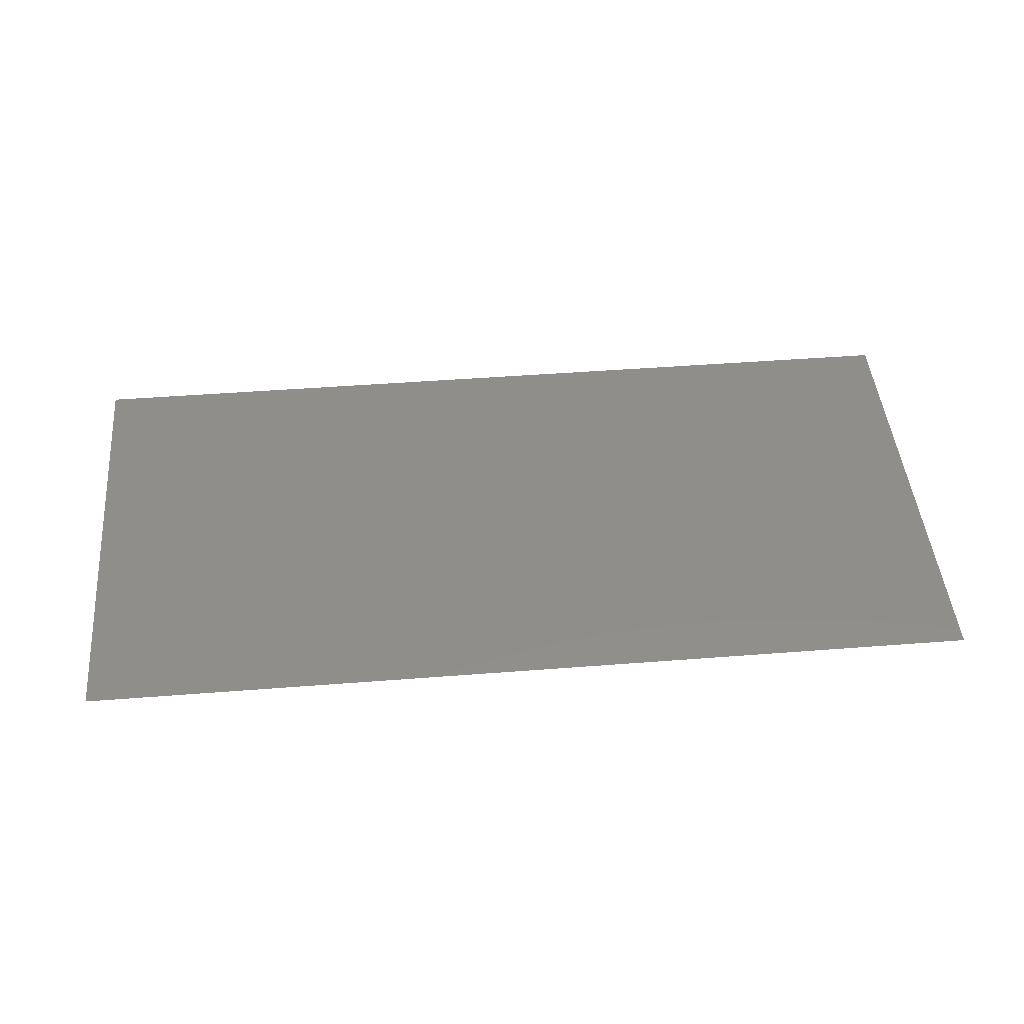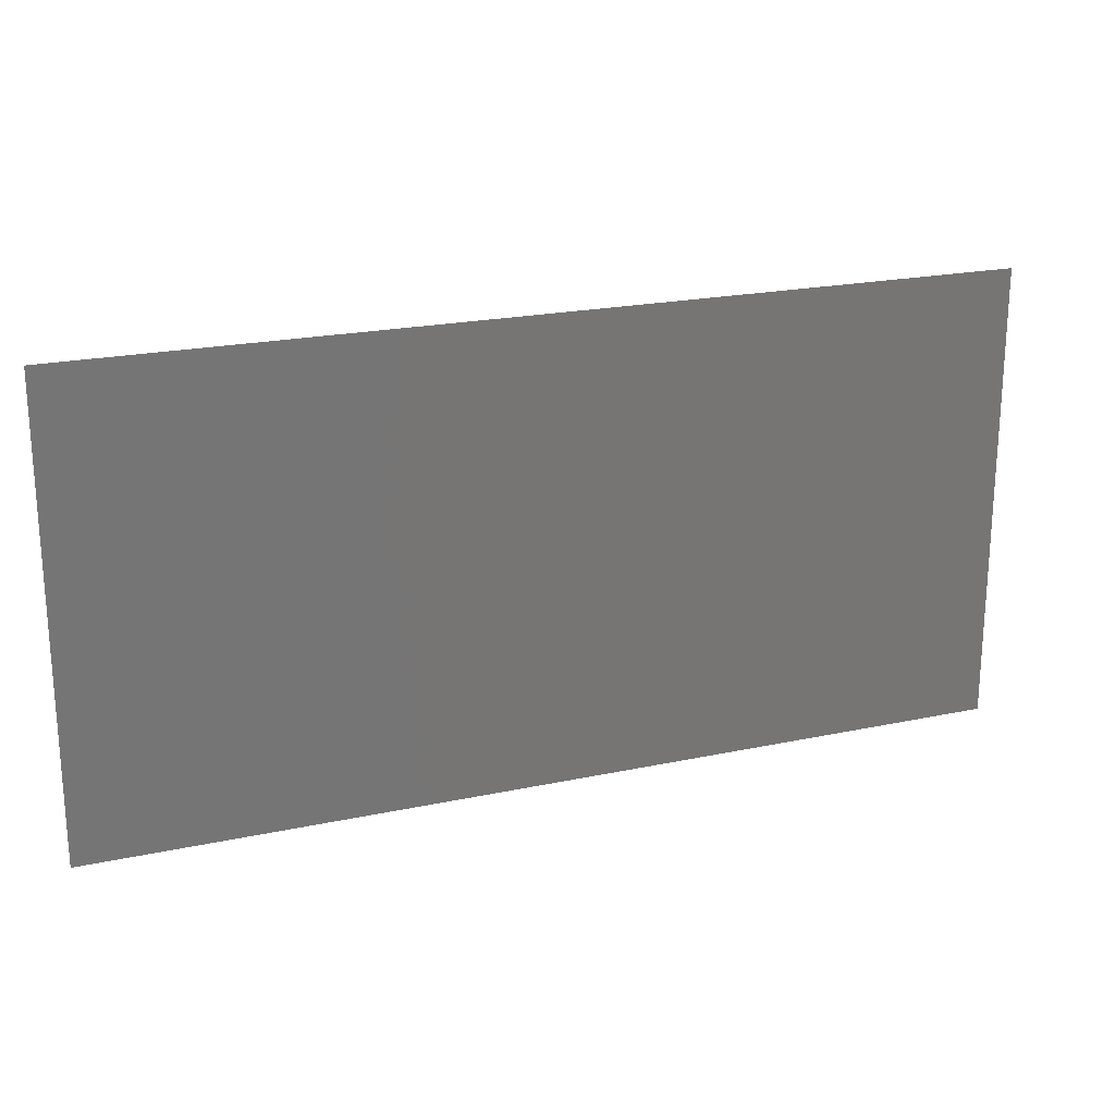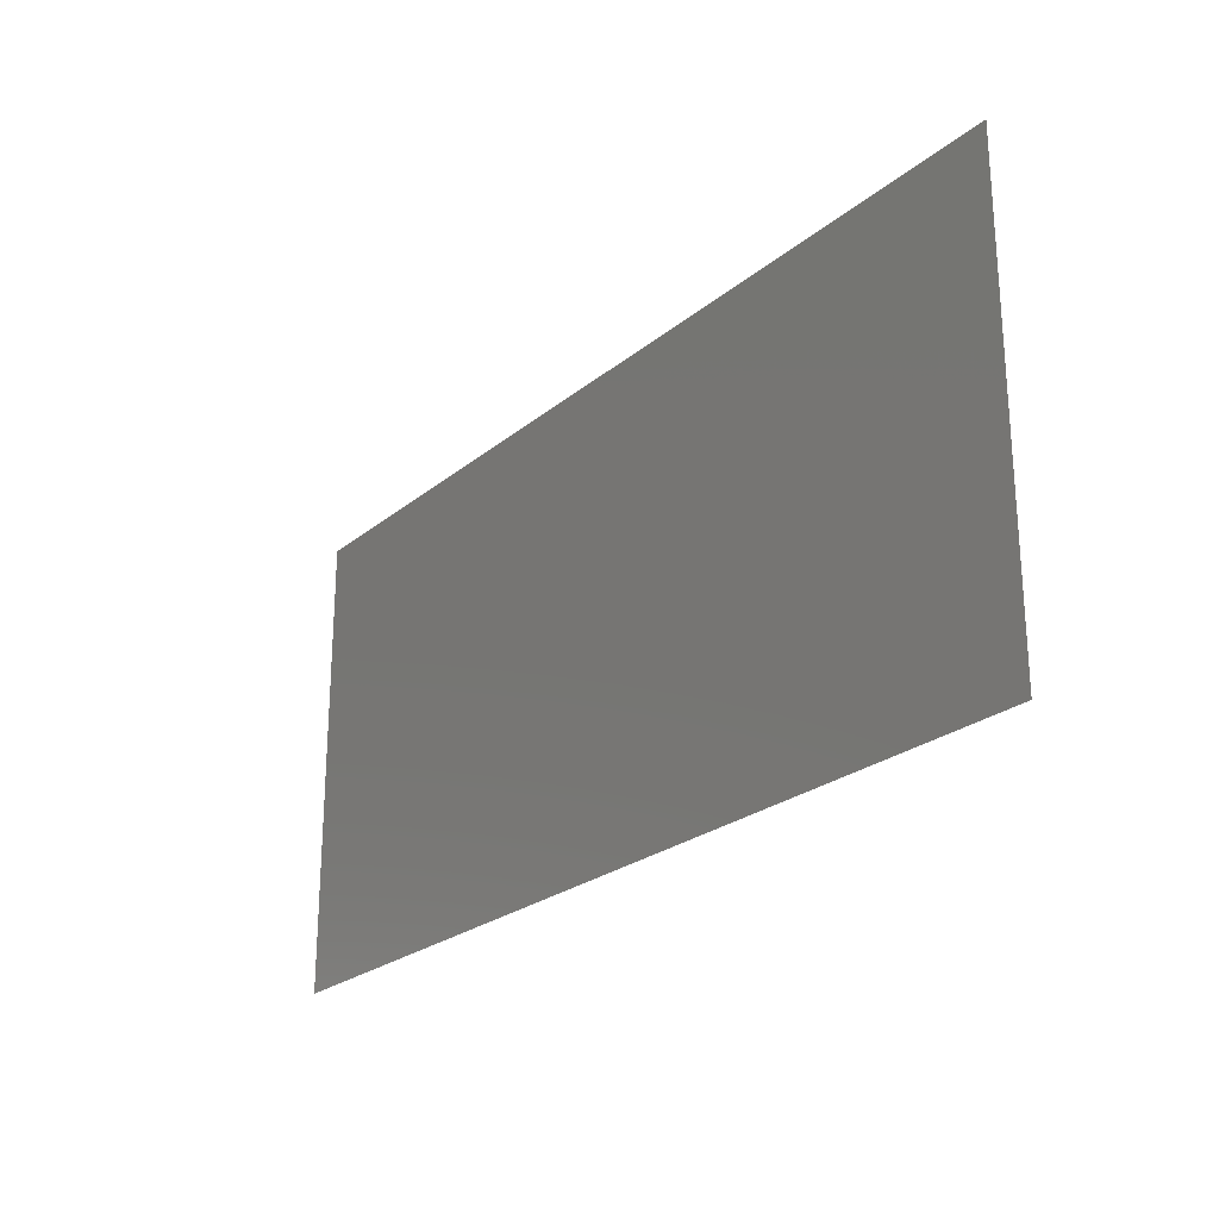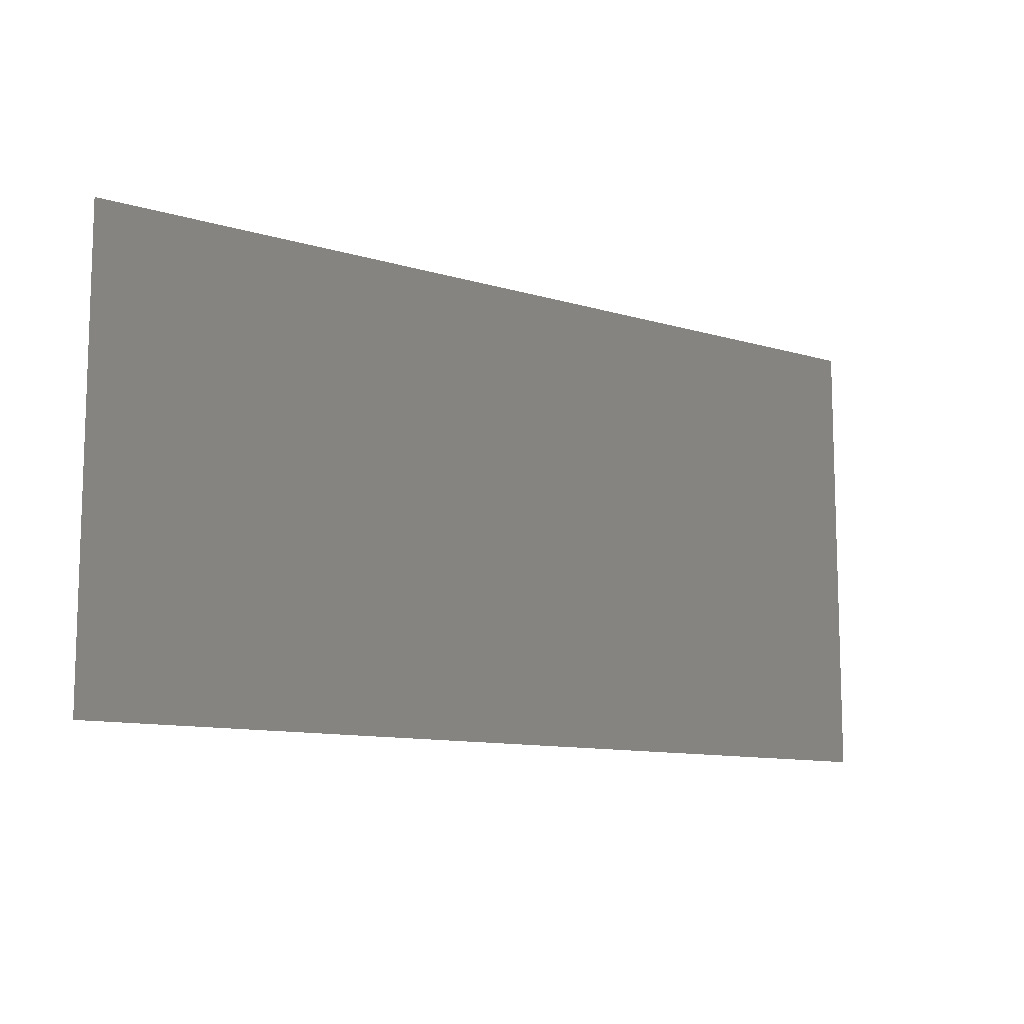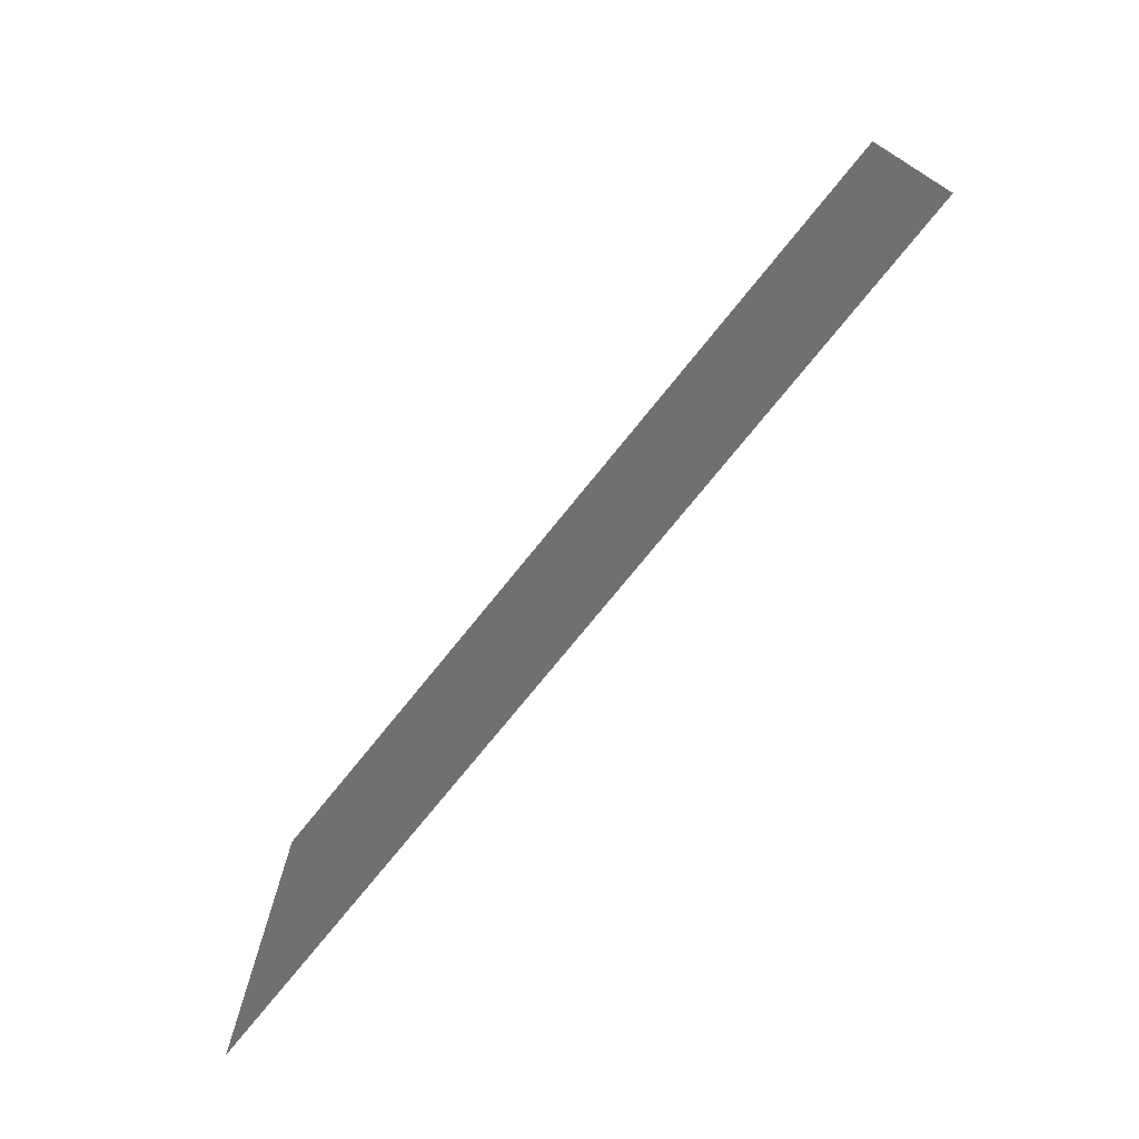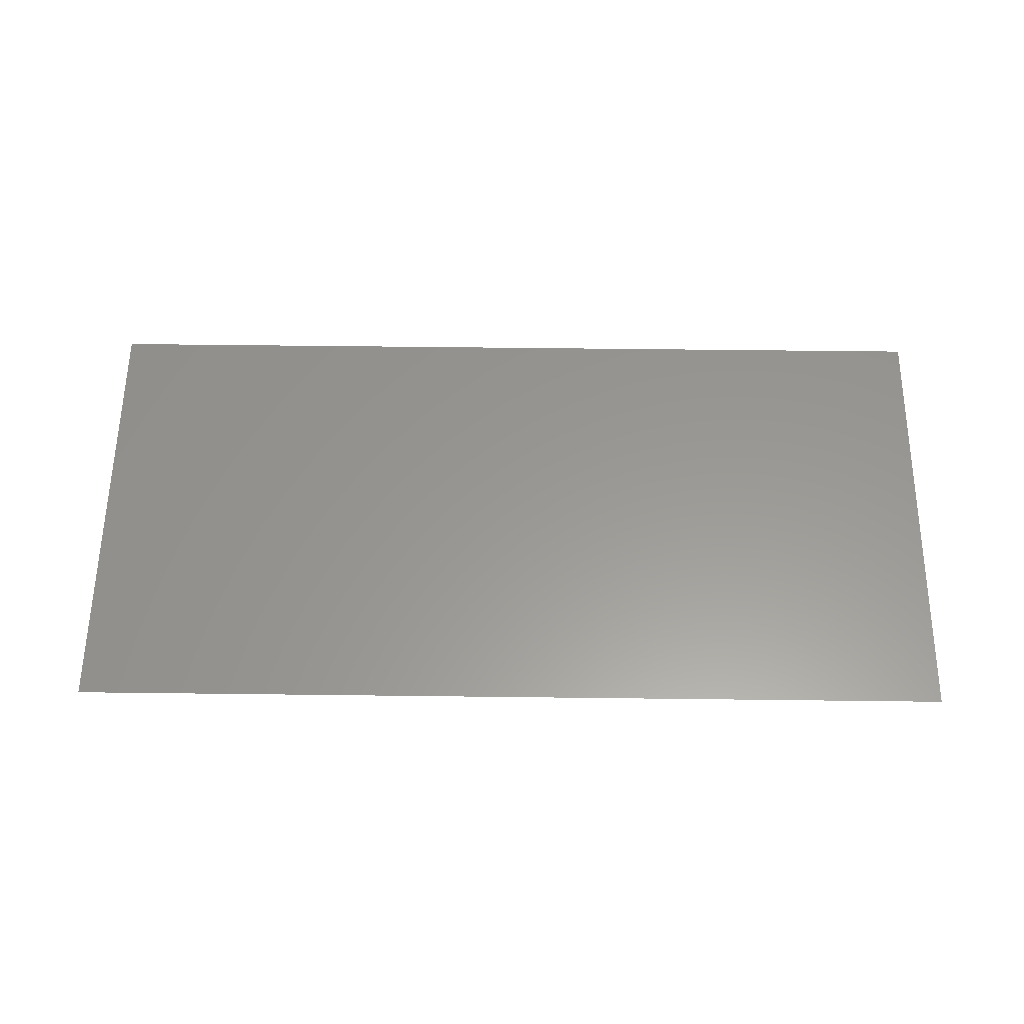
<metadata>
{"format":"stl","ext":"stl","renderer":"f3d","projection":"perspective","resolution":1024,"background":"white","views":[{"elev":46.1,"azim":174.9,"up":"+Y"},{"elev":21.3,"azim":159.1,"up":"+Z"},{"elev":-24.2,"azim":53.0,"up":"+Z"},{"elev":-10.8,"azim":-36.9,"up":"+Z"},{"elev":-74.3,"azim":51.2,"up":"+Z"},{"elev":59.0,"azim":0.7,"up":"+Y"}]}
</metadata>
<code>
# stl→obj: 4 verts, 2 faces
v 0.25 0.25 0
v 0.2 0.25 0
v 0.2 0.25 0.025
v 0.25 0.25 0.025
f 1 2 3
f 1 3 4

</code>
